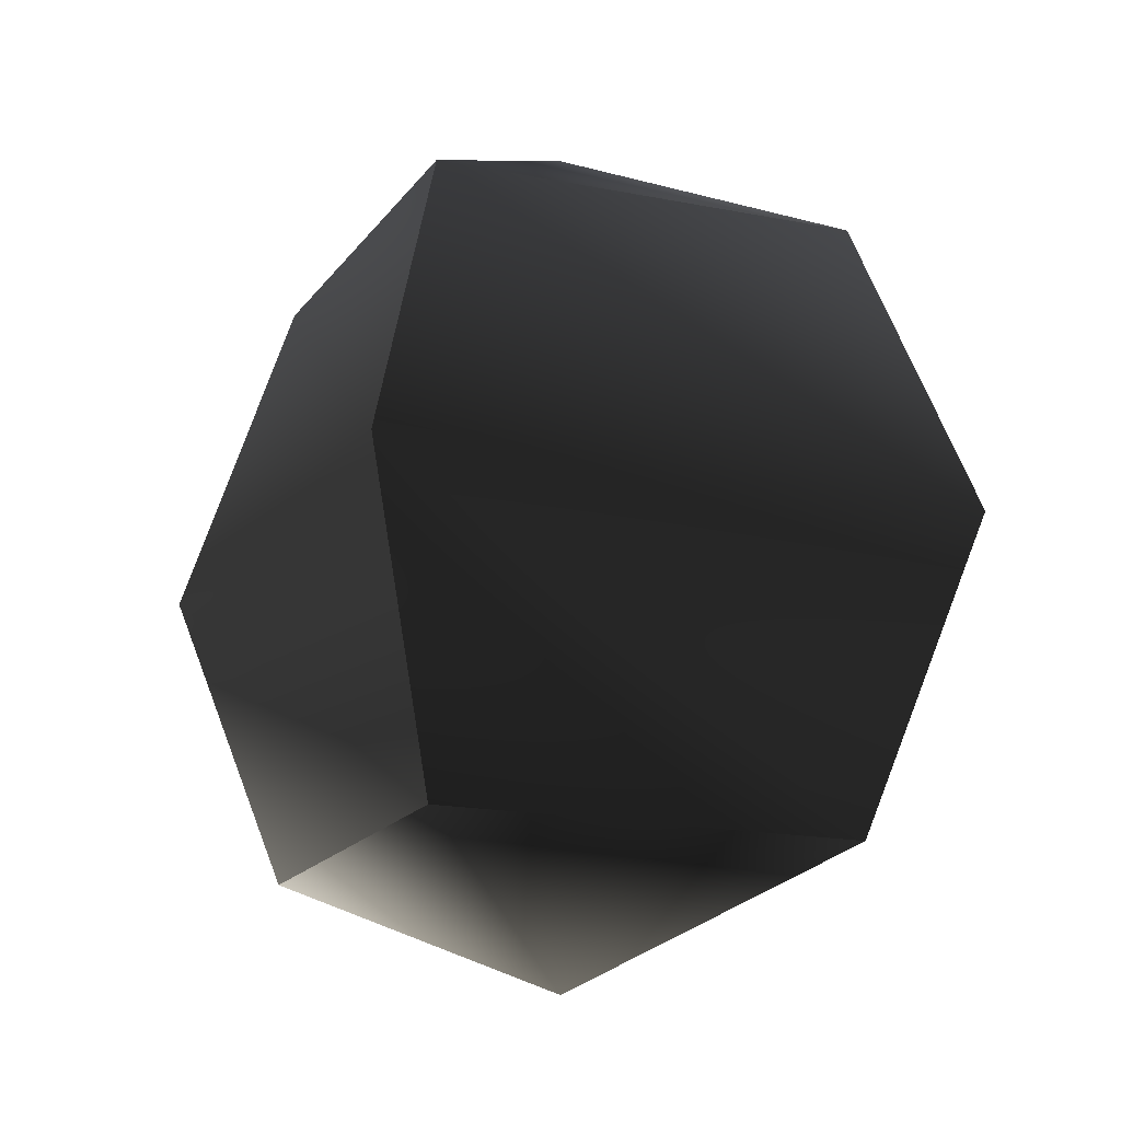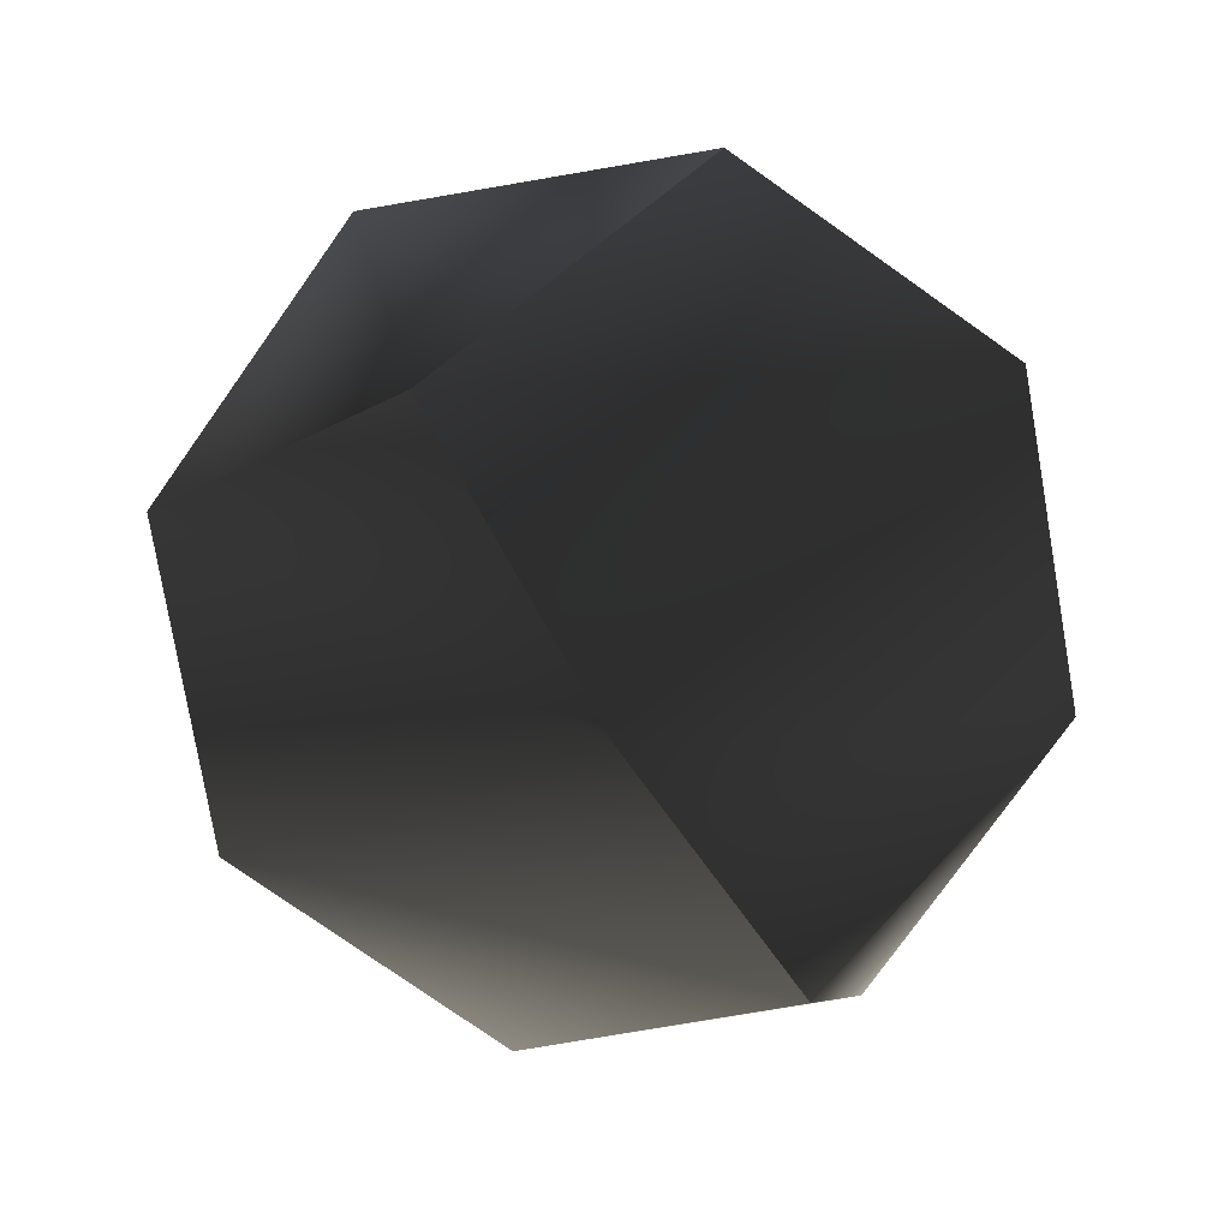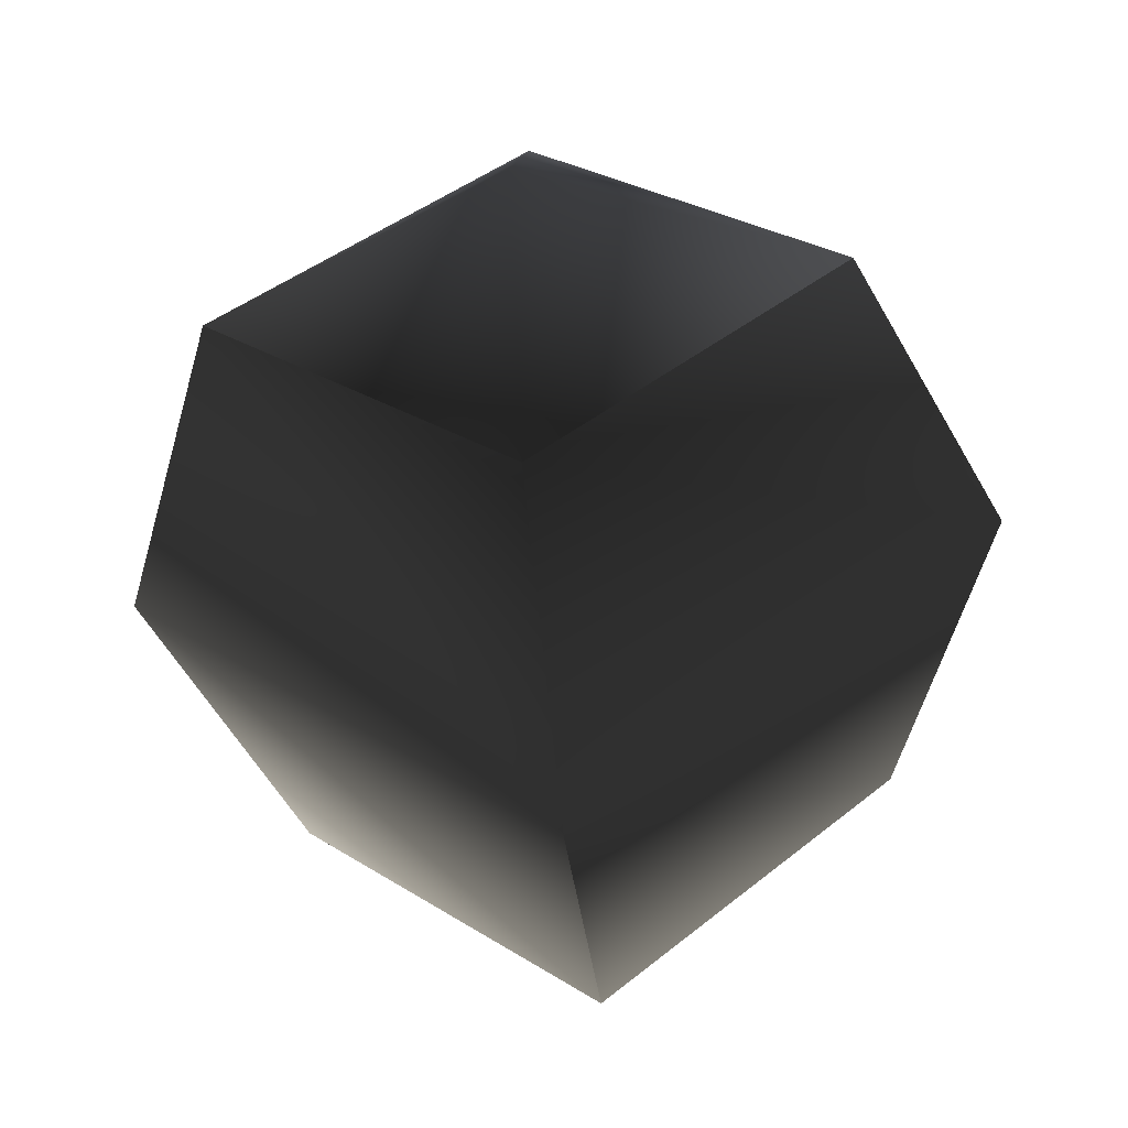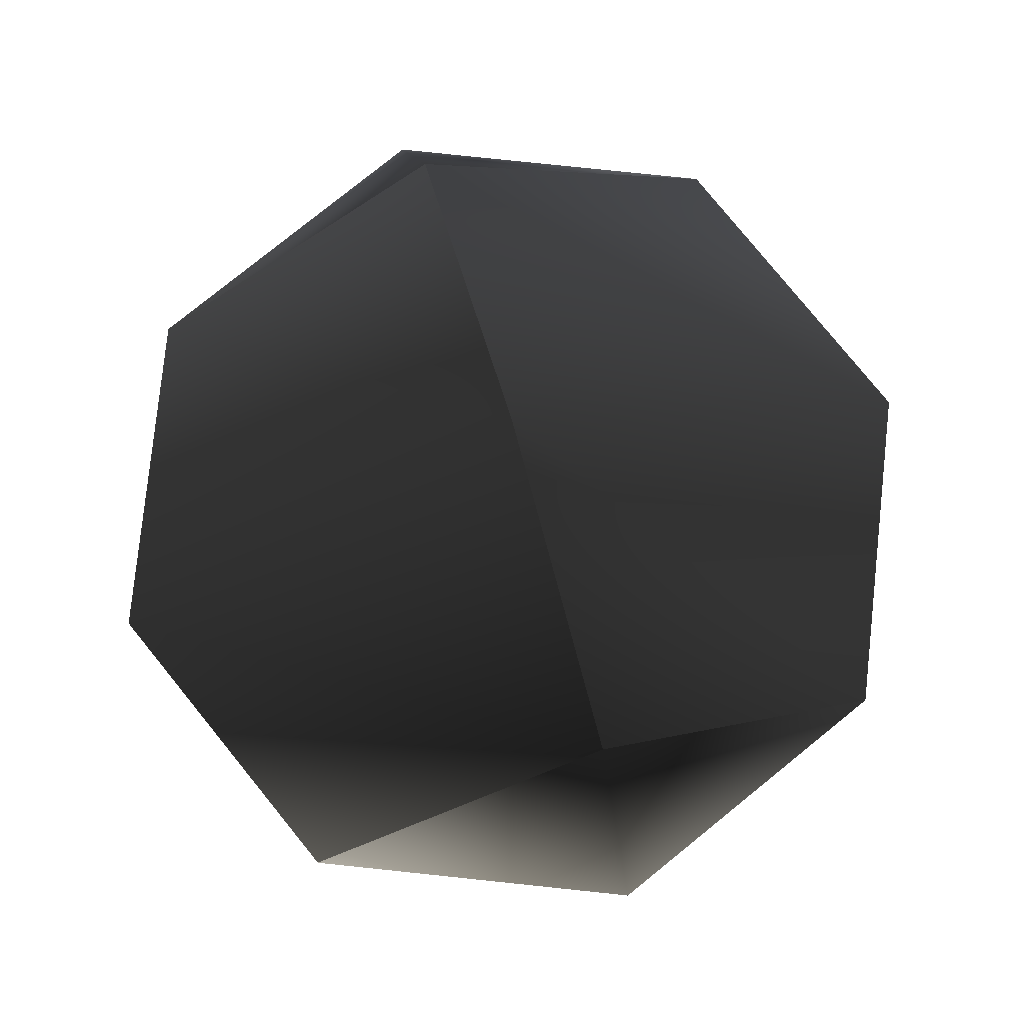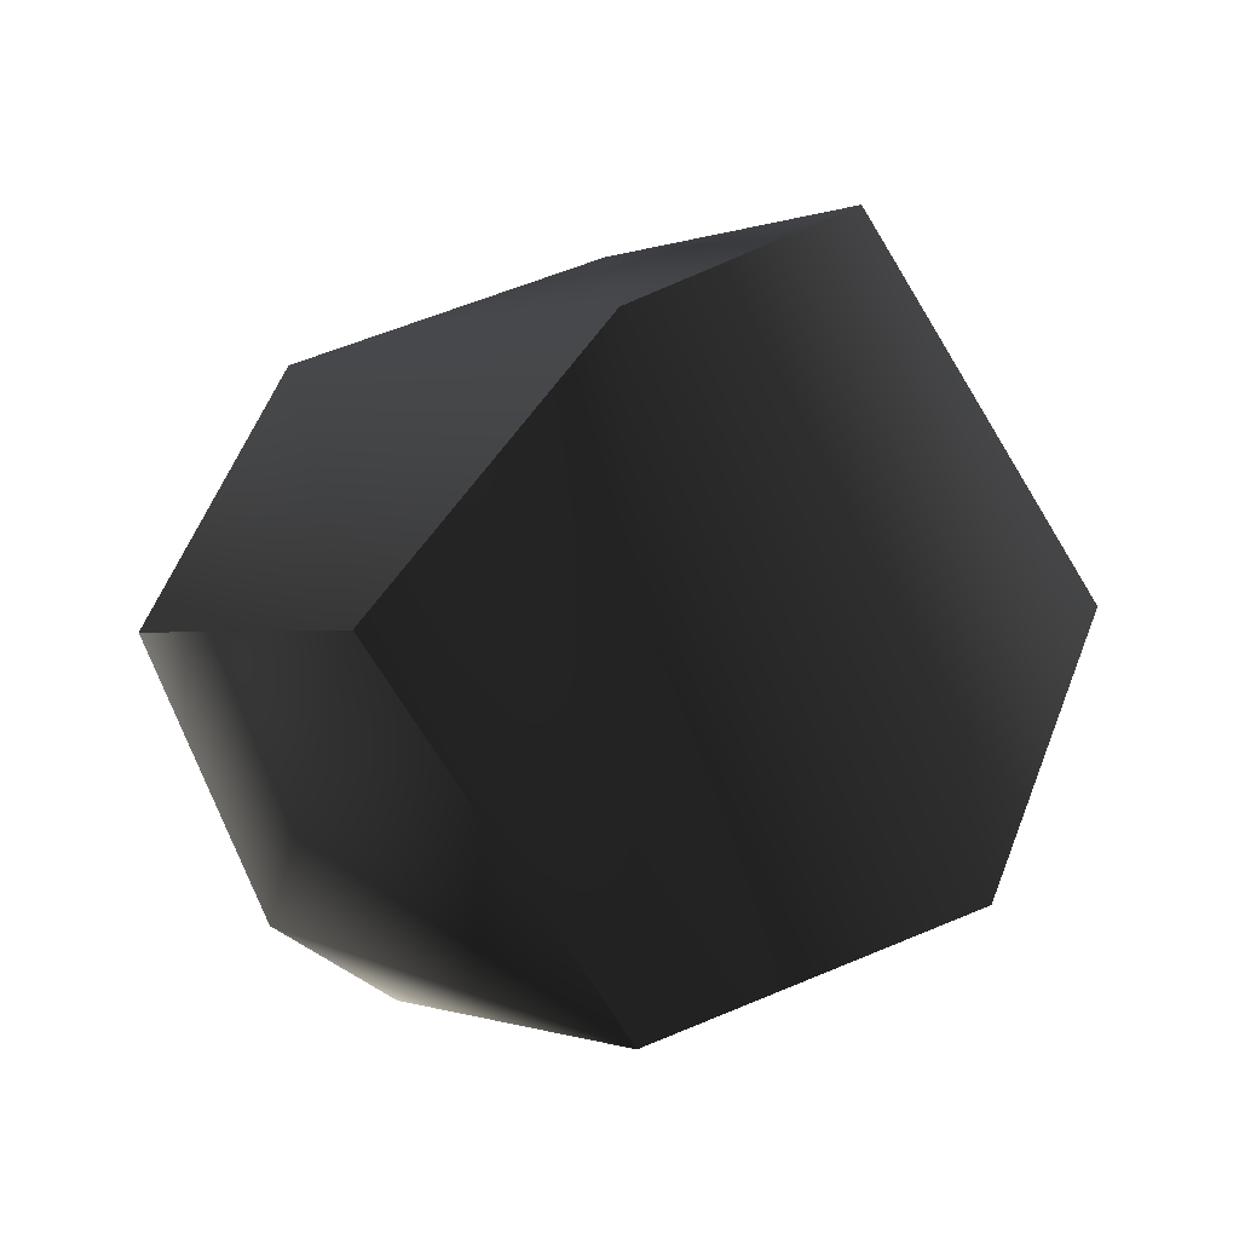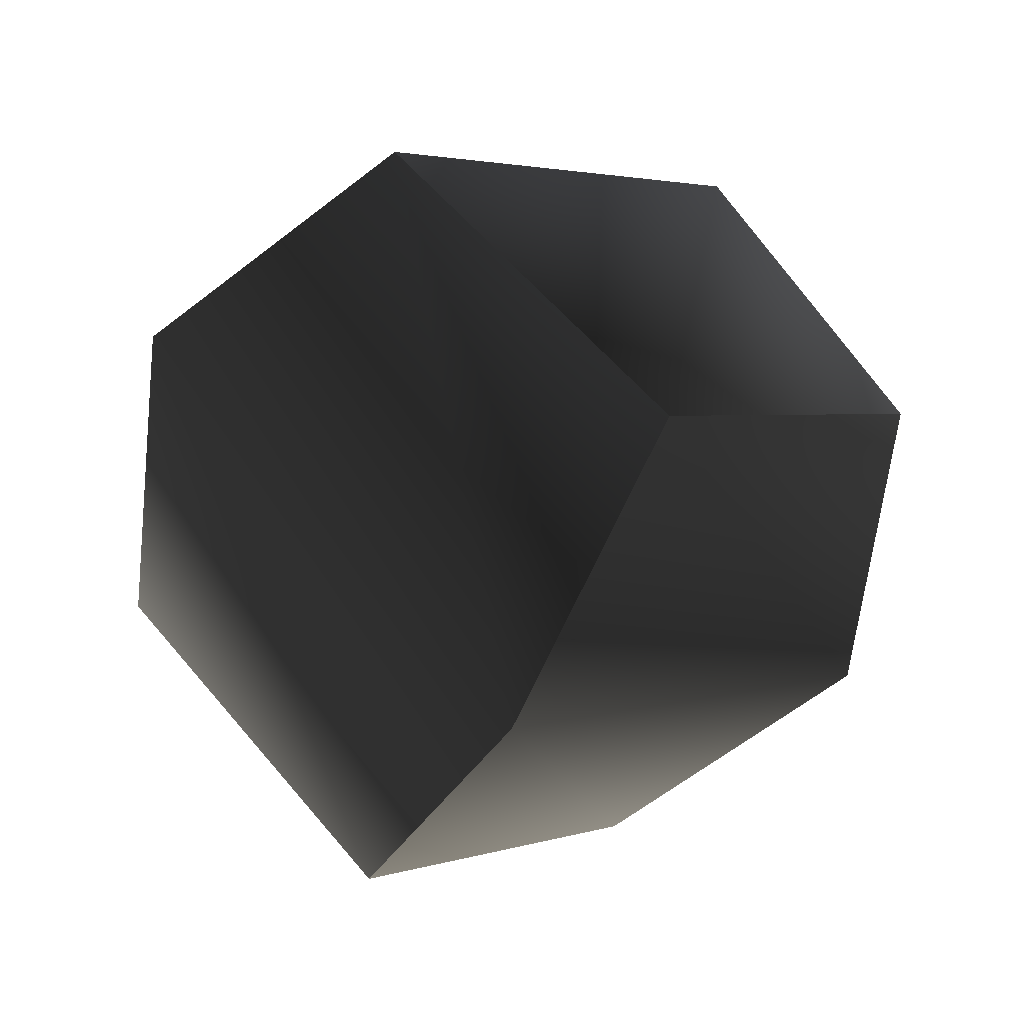
<metadata>
{"format":"obj","ext":"obj","renderer":"f3d","projection":"perspective","resolution":1024,"background":"white","views":[{"elev":-16.5,"azim":22.2,"up":"+Y"},{"elev":-76.4,"azim":-147.8,"up":"+Z"},{"elev":-56.7,"azim":6.7,"up":"+Z"},{"elev":78.6,"azim":-16.5,"up":"+Z"},{"elev":55.1,"azim":43.1,"up":"+Z"},{"elev":-61.7,"azim":151.0,"up":"+Z"}]}
</metadata>
<code>
v  0.111 -3.609 -3.807
v  3.77 -3.609 -0.148
v  0.111 -5.125 -0.148
v  5.285 0.04959 -0.148
v  0.111 0.04959 -5.322
v  3.77 3.708 -0.148
v  0.111 0.04959 5.026
v  0.111 3.708 3.511
v  0.111 3.708 -3.807
v  0.111 5.224 -0.148
v  0.111 -3.609 3.511
v  -5.063 0.04959 -0.148
v  -3.548 3.708 -0.148
v  -3.548 -3.609 -0.148
g frm-sphere7
f 1 2 3
f 2 1 4
f 1 5 4
f 4 5 6
f 2 4 7
f 4 6 8
f 7 4 8
f 5 9 6
f 6 9 10
f 11 7 12
f 7 8 13
f 12 7 13
f 11 2 7
f 2 11 3
f 14 12 5
f 12 13 9
f 5 12 9
f 14 11 12
f 11 14 3
f 1 14 5
f 14 1 3
f 9 13 10
f 13 8 10
f 8 6 10

</code>
